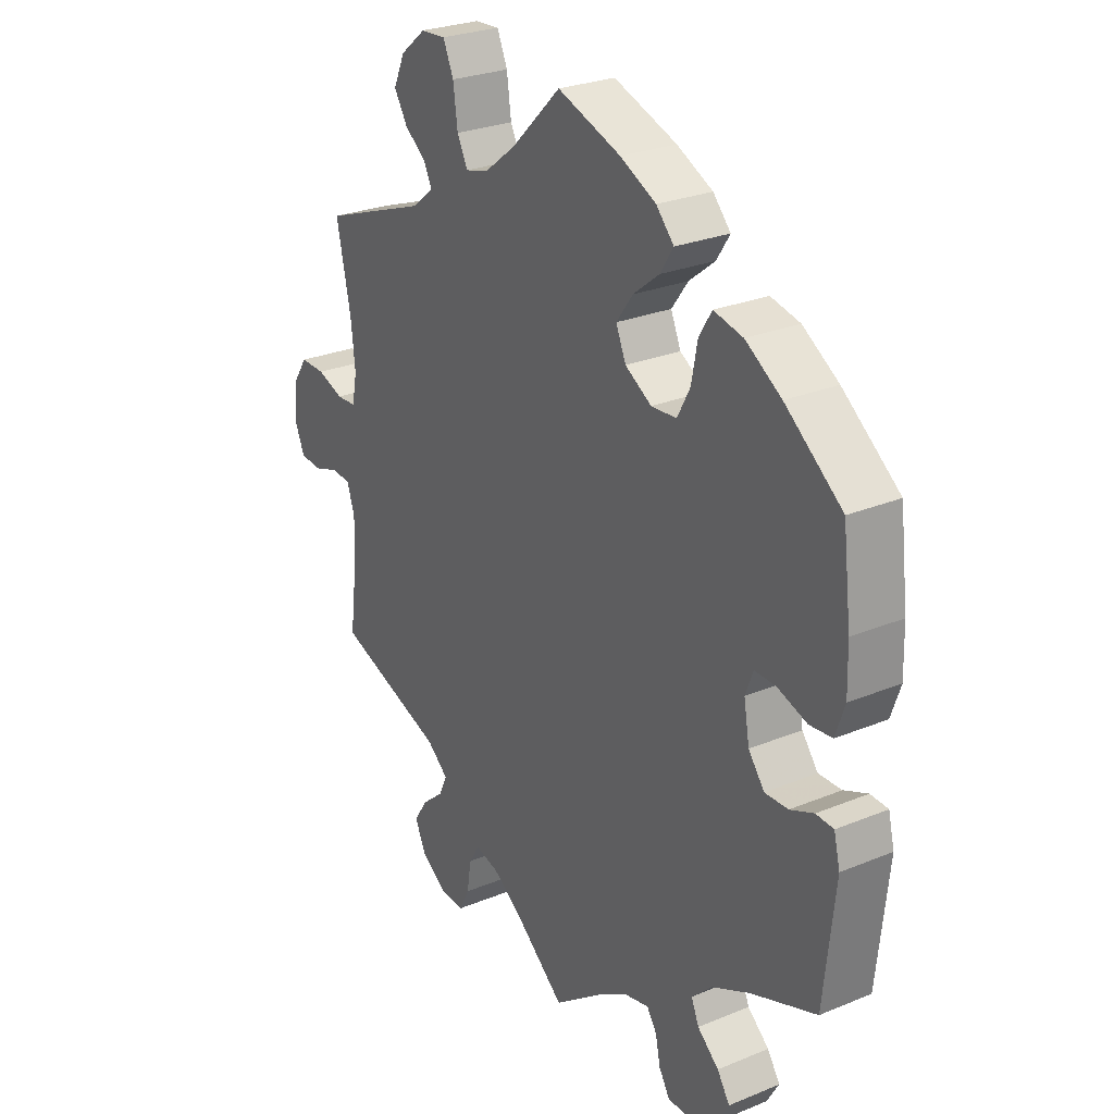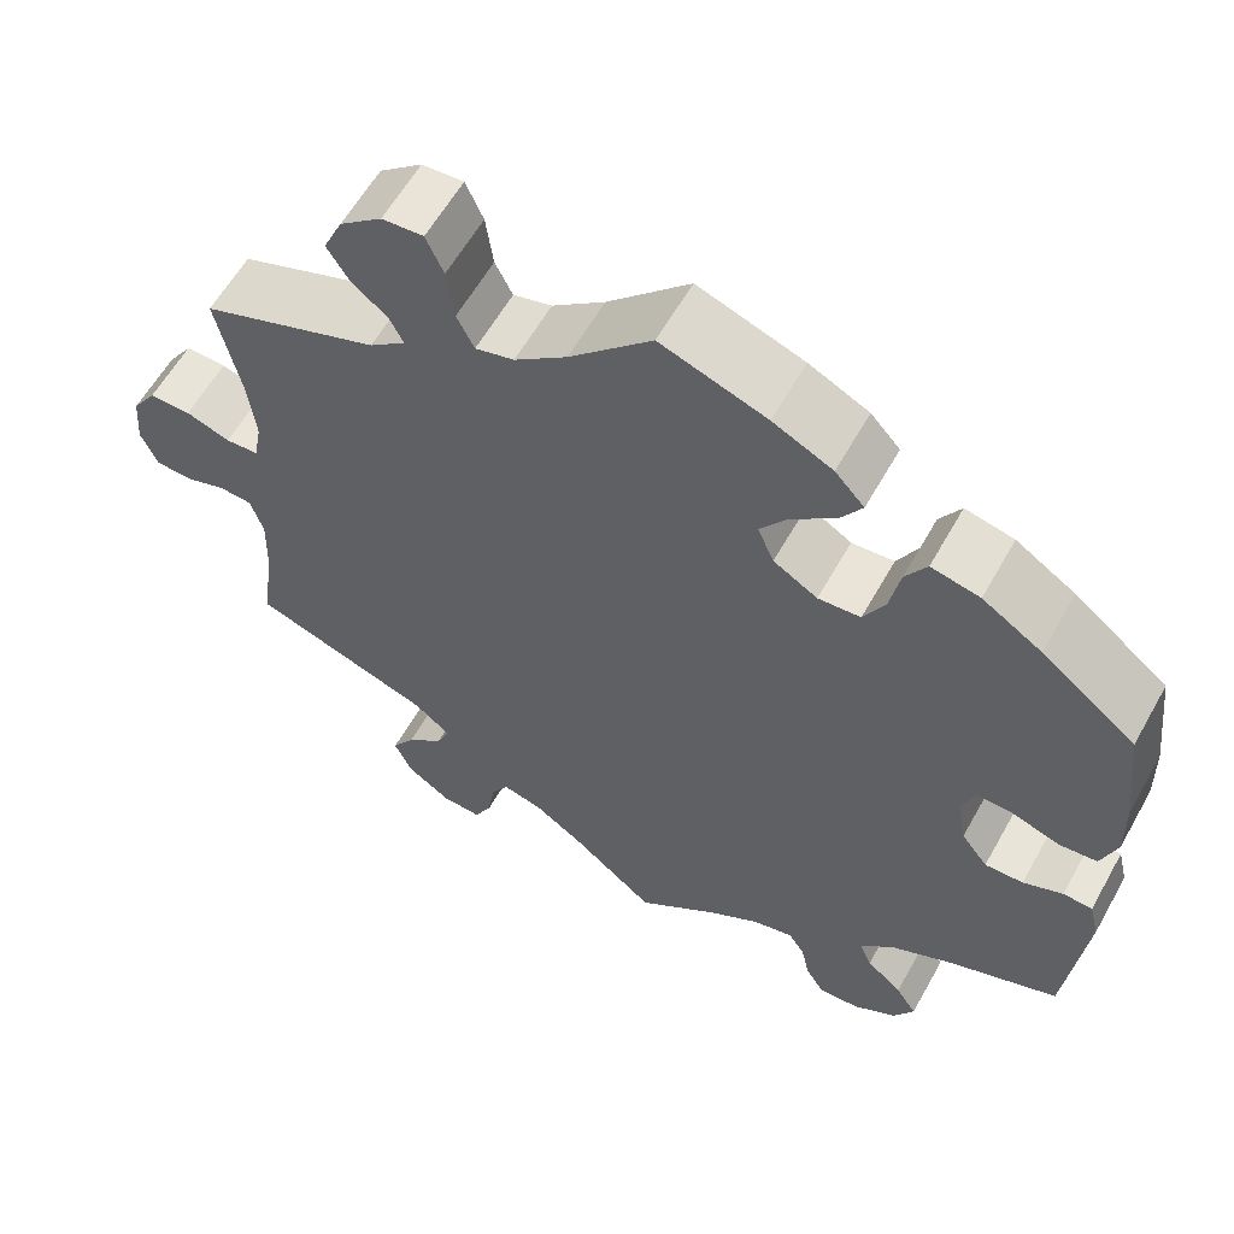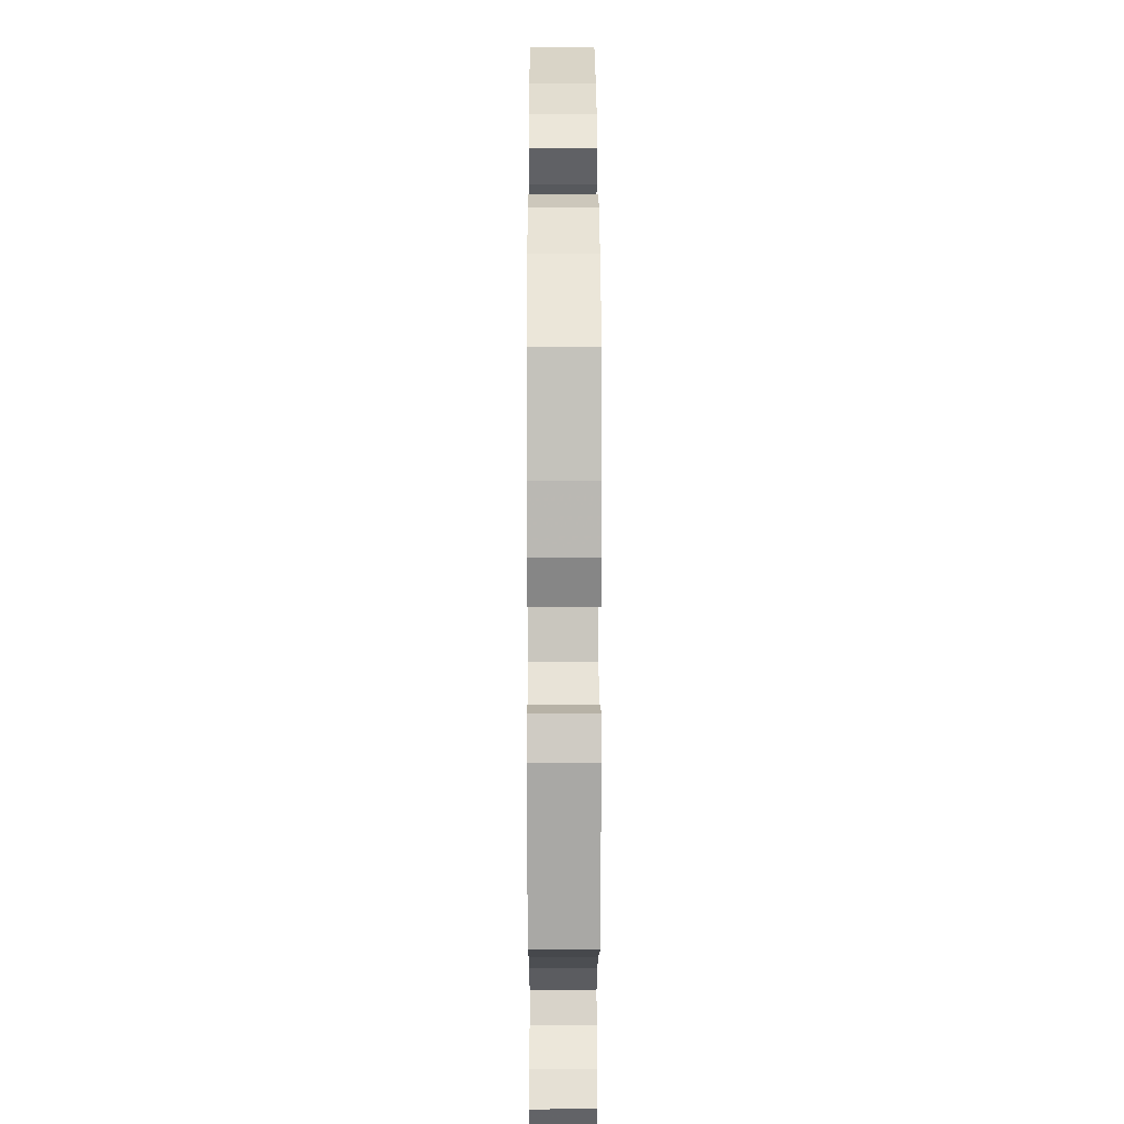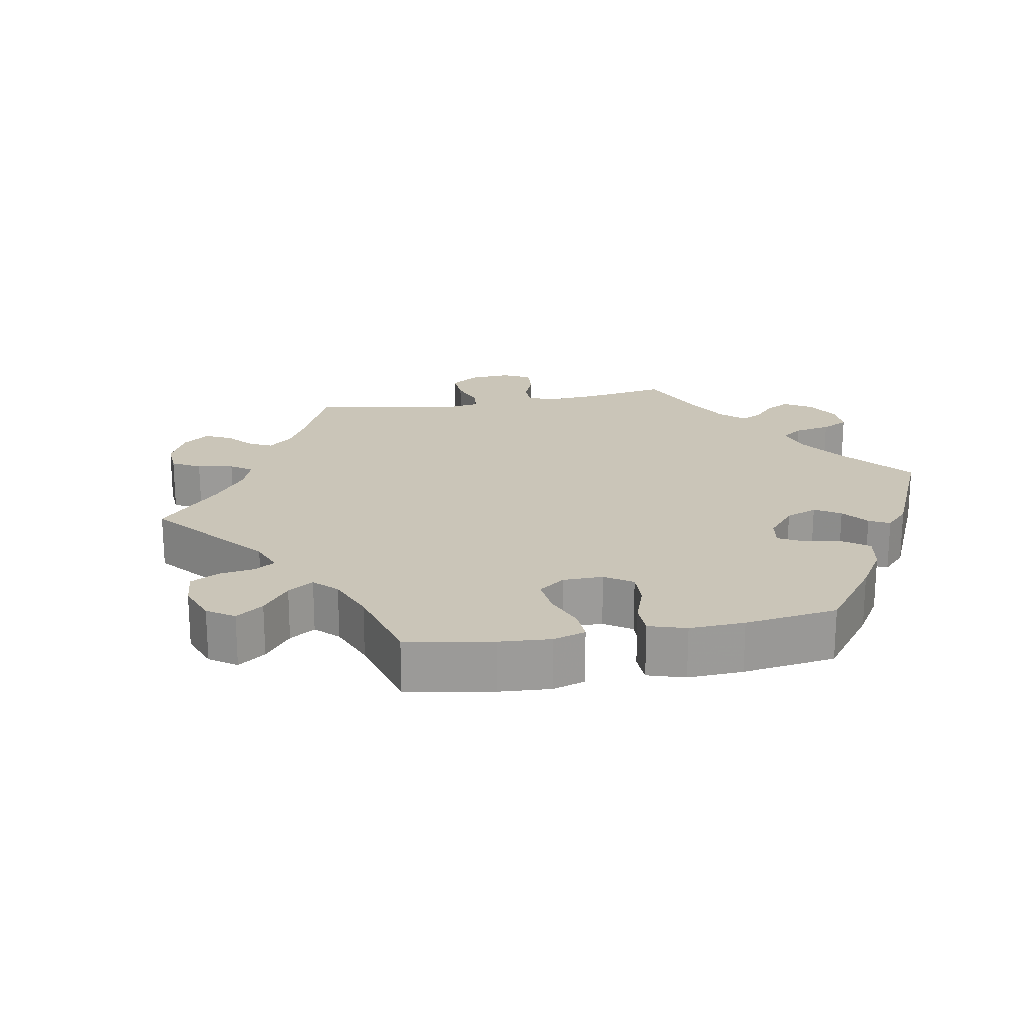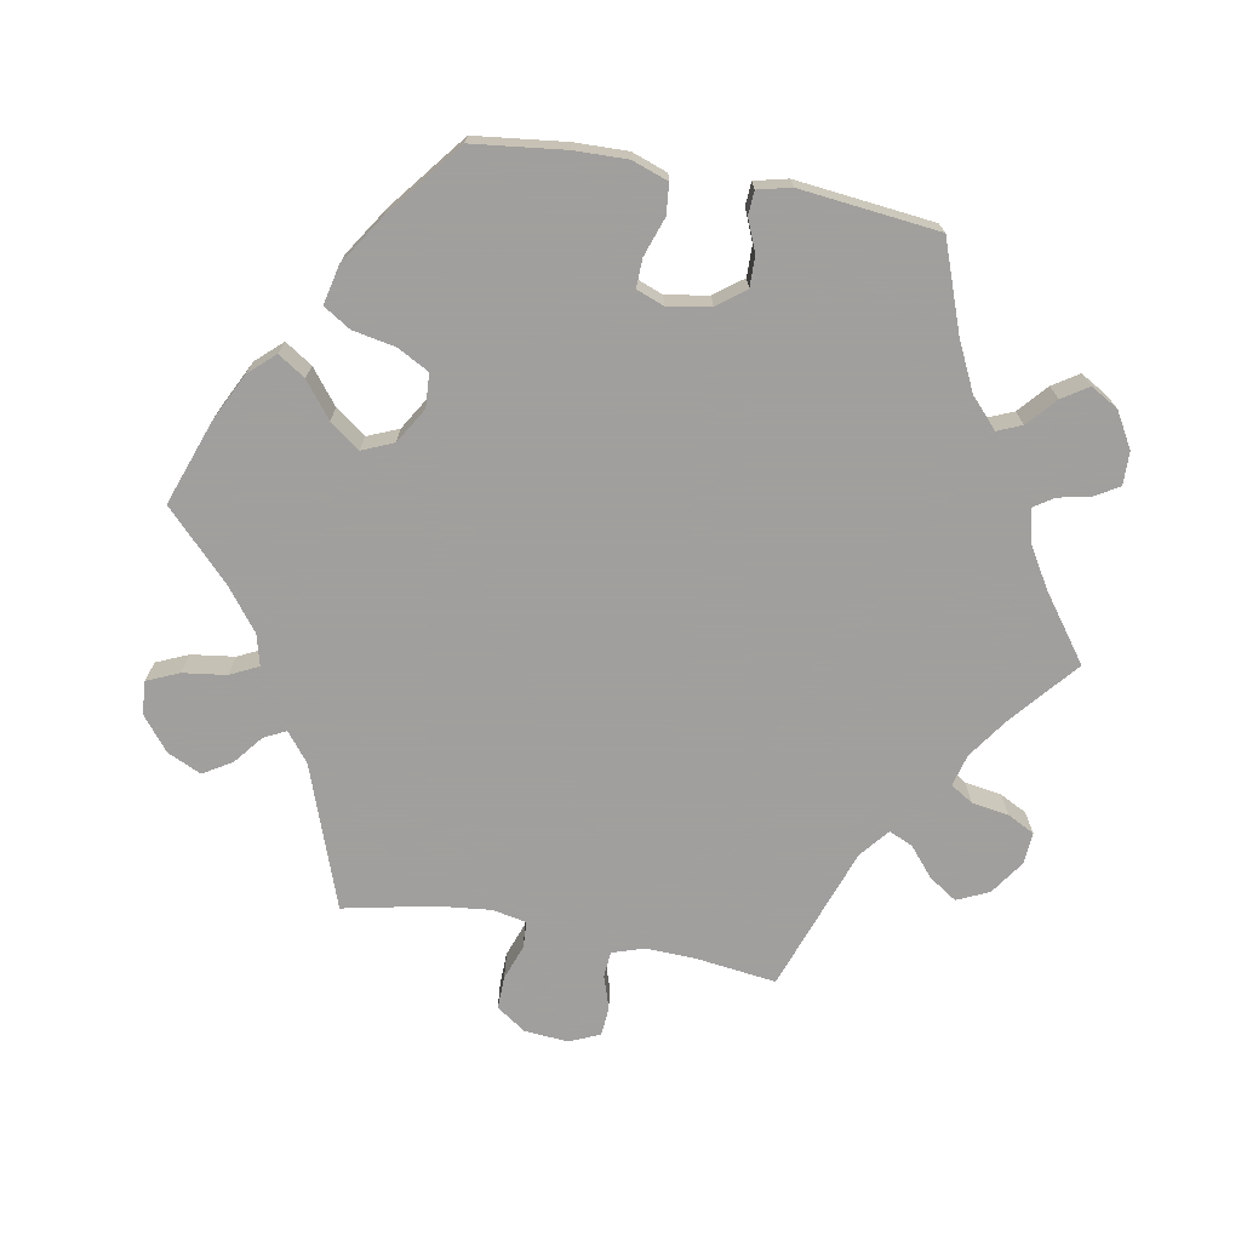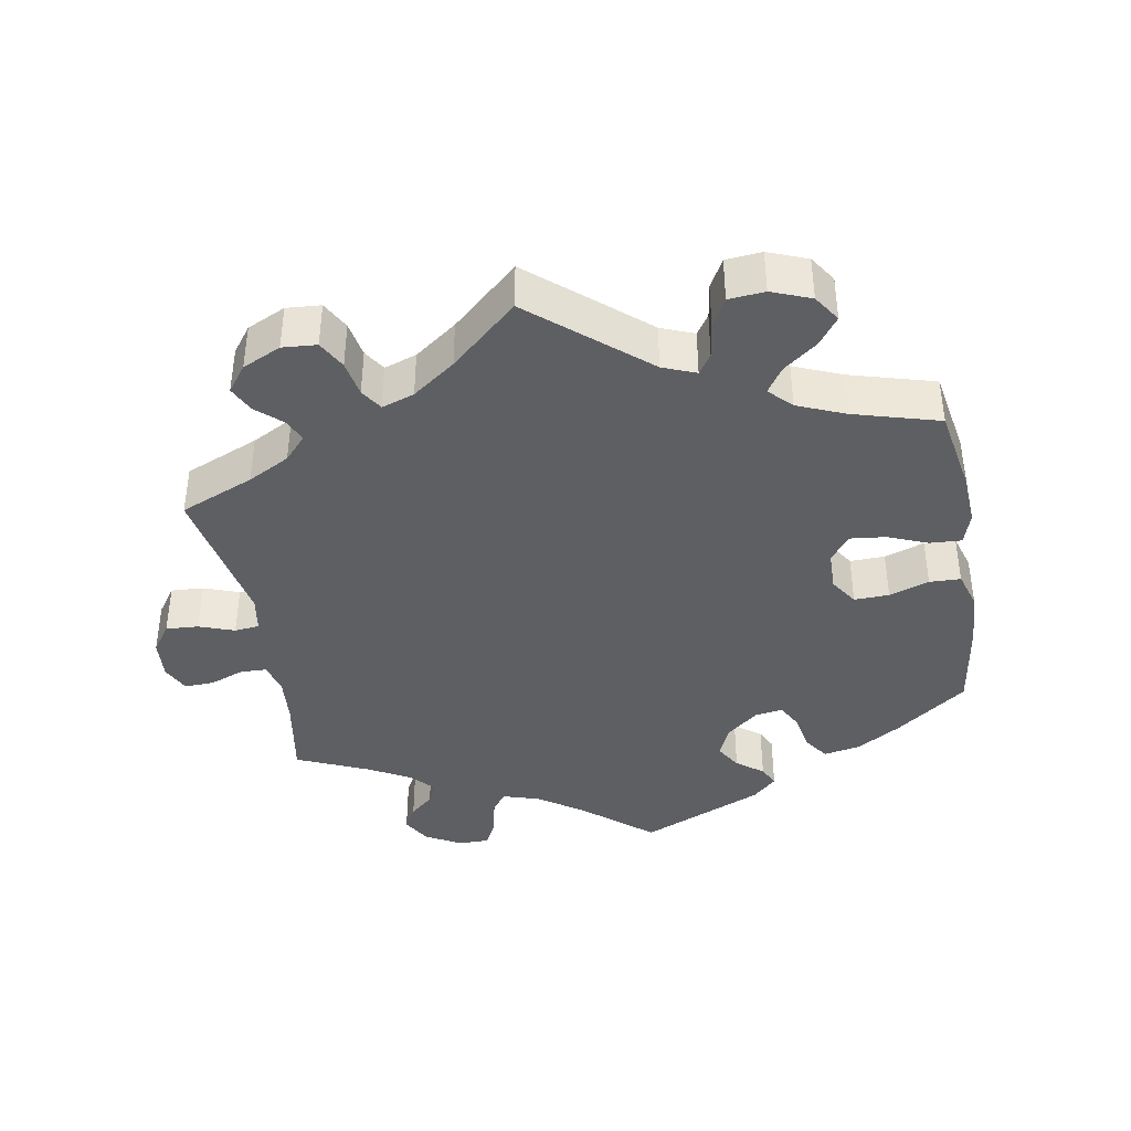
<metadata>
{"format":"obj","ext":"obj","renderer":"f3d","projection":"perspective","resolution":1024,"background":"white","views":[{"elev":26.7,"azim":57.2,"up":"+Z"},{"elev":59.8,"azim":29.2,"up":"+Z"},{"elev":8.9,"azim":89.8,"up":"+Z"},{"elev":20.5,"azim":19.8,"up":"+Y"},{"elev":-71.5,"azim":79.5,"up":"+Y"},{"elev":-40.1,"azim":-50.2,"up":"+Y"}]}
</metadata>
<code>
v -0.307 0.07 0.359
v -0.268 0.07 0.39
v -0.283 0.07 0.42
v -0.322 0.07 0.451
v -0.346 0.07 0.49
v -0.325 0.07 0.536
v -0.279 0.07 0.573
v -0.234 0.07 0.576
v -0.215 0.07 0.533
v -0.207 0.07 0.474
v -0.188 0.07 0.436
v -0.146 0.07 0.447
v -0.089 0.07 0.491
v 0 0.07 0.578
v 0.115 0.07 0.537
v 0.18 0.07 0.505
v 0.212 0.07 0.47
v 0.188 0.07 0.433
v 0.141 0.07 0.396
v 0.111 0.07 0.355
v 0.129 0.07 0.313
v 0.177 0.07 0.284
v 0.223 0.07 0.287
v 0.246 0.07 0.33
v 0.257 0.07 0.388
v 0.28 0.07 0.425
v 0.333 0.07 0.413
v 0.398 0.07 0.371
v 0.501 0.07 0.29
v 0.516 0.07 0.166
v 0.518 0.07 0.094
v 0.501 0.07 0.045
v 0.46 0.07 0.041
v 0.407 0.07 0.059
v 0.368 0.07 0.06
v 0.354 0.07 0.023
v 0.364 0.07 -0.035
v 0.393 0.07 -0.073
v 0.435 0.07 -0.072
v 0.478 0.07 -0.054
v 0.51 0.07 -0.056
v 0.521 0.07 -0.101
v 0.501 0.07 -0.289
v 0.382 0.07 -0.333
v 0.314 0.07 -0.366
v 0.276 0.07 -0.402
v 0.29 0.07 -0.435
v 0.329 0.07 -0.469
v 0.352 0.07 -0.504
v 0.33 0.07 -0.542
v 0.282 0.07 -0.57
v 0.237 0.07 -0.571
v 0.217 0.07 -0.538
v 0.208 0.07 -0.495
v 0.19 0.07 -0.468
v 0.146 0.07 -0.478
v 0.09 0.07 -0.512
v 0.001 0.07 -0.578
v -0.089 0.07 -0.503
v -0.144 0.07 -0.465
v -0.187 0.07 -0.454
v -0.206 0.07 -0.485
v -0.214 0.07 -0.535
v -0.233 0.07 -0.572
v -0.276 0.07 -0.569
v -0.323 0.07 -0.537
v -0.343 0.07 -0.494
v -0.318 0.07 -0.456
v -0.278 0.07 -0.422
v -0.264 0.07 -0.39
v -0.303 0.07 -0.358
v -0.5 0.07 -0.289
v -0.486 0.07 -0.178
v -0.484 0.07 -0.112
v -0.498 0.07 -0.069
v -0.533 0.07 -0.066
v -0.578 0.07 -0.081
v -0.618 0.07 -0.078
v -0.636 0.07 -0.036
v -0.631 0.07 0.023
v -0.604 0.07 0.063
v -0.559 0.07 0.062
v -0.511 0.07 0.045
v -0.475 0.07 0.047
v -0.466 0.07 0.094
v -0.474 0.07 0.167
v -0.5 0.07 0.289
v -0.307 0 0.359
v -0.268 0 0.39
v -0.283 0 0.42
v -0.322 0 0.451
v -0.346 0 0.49
v -0.325 0 0.536
v -0.279 0 0.573
v -0.234 0 0.576
v -0.215 0 0.533
v -0.207 0 0.474
v -0.188 0 0.436
v -0.146 0 0.447
v -0.089 0 0.491
v 0 0 0.578
v 0.115 0 0.537
v 0.18 0 0.505
v 0.212 0 0.47
v 0.188 0 0.433
v 0.141 0 0.396
v 0.111 0 0.355
v 0.129 0 0.313
v 0.177 0 0.284
v 0.223 0 0.287
v 0.246 0 0.33
v 0.257 0 0.388
v 0.28 0 0.425
v 0.333 0 0.413
v 0.398 0 0.371
v 0.501 0 0.29
v 0.516 0 0.166
v 0.518 0 0.094
v 0.501 0 0.045
v 0.46 0 0.041
v 0.407 0 0.059
v 0.368 0 0.06
v 0.354 0 0.023
v 0.364 0 -0.035
v 0.393 0 -0.073
v 0.435 0 -0.072
v 0.478 0 -0.054
v 0.51 0 -0.056
v 0.521 0 -0.101
v 0.501 0 -0.289
v 0.382 0 -0.333
v 0.314 0 -0.366
v 0.276 0 -0.402
v 0.29 0 -0.435
v 0.329 0 -0.469
v 0.352 0 -0.504
v 0.33 0 -0.542
v 0.282 0 -0.57
v 0.237 0 -0.571
v 0.217 0 -0.538
v 0.208 0 -0.495
v 0.19 0 -0.468
v 0.146 0 -0.478
v 0.09 0 -0.512
v 0.001 0 -0.578
v -0.089 0 -0.503
v -0.144 0 -0.465
v -0.187 0 -0.454
v -0.206 0 -0.485
v -0.214 0 -0.535
v -0.233 0 -0.572
v -0.276 0 -0.569
v -0.323 0 -0.537
v -0.343 0 -0.494
v -0.318 0 -0.456
v -0.278 0 -0.422
v -0.264 0 -0.39
v -0.303 0 -0.358
v -0.5 0 -0.289
v -0.486 0 -0.178
v -0.484 0 -0.112
v -0.498 0 -0.069
v -0.533 0 -0.066
v -0.578 0 -0.081
v -0.618 0 -0.078
v -0.636 0 -0.036
v -0.631 0 0.023
v -0.604 0 0.063
v -0.559 0 0.062
v -0.511 0 0.045
v -0.475 0 0.047
v -0.466 0 0.094
v -0.474 0 0.167
v -0.5 0 0.289
f 86 87 1
f 85 86 1 2
f 84 85 2
f 80 81 82 83
f 80 83 84
f 79 80 84
f 76 77 78 79
f 75 76 79 84
f 74 75 84 2
f 71 72 73
f 70 71 73 74
f 66 67 68 69
f 66 69 70
f 65 66 70
f 62 63 64 65
f 61 62 65 70
f 60 61 70 74
f 57 58 59
f 56 57 59 60
f 55 56 60 74
f 51 52 53 54
f 51 54 55
f 50 51 55
f 47 48 49 50
f 46 47 50 55
f 45 46 55 74
f 41 42 43 44
f 39 40 41 44
f 38 39 44 45
f 37 38 45 74
f 31 32 33 34
f 31 34 35
f 30 31 35
f 29 30 35
f 28 29 35
f 27 28 35 36
f 24 25 26 27
f 23 24 27 36
f 16 17 18 19
f 16 19 20
f 13 14 15 16
f 12 13 16 20
f 11 12 20 21
f 7 8 9 10
f 7 10 11
f 6 7 11
f 3 4 5 6
f 2 3 6 11
f 22 23 36 37
f 21 22 37 74
f 2 11 21 74
f 88 174 173
f 89 88 173 172
f 89 172 171
f 170 169 168 167
f 171 170 167
f 171 167 166
f 166 165 164 163
f 171 166 163 162
f 89 171 162 161
f 160 159 158
f 161 160 158 157
f 156 155 154 153
f 157 156 153
f 157 153 152
f 152 151 150 149
f 157 152 149 148
f 161 157 148 147
f 146 145 144
f 147 146 144 143
f 161 147 143 142
f 141 140 139 138
f 142 141 138
f 142 138 137
f 137 136 135 134
f 142 137 134 133
f 161 142 133 132
f 131 130 129 128
f 131 128 127 126
f 132 131 126 125
f 161 132 125 124
f 121 120 119 118
f 122 121 118
f 122 118 117
f 122 117 116
f 122 116 115
f 123 122 115 114
f 114 113 112 111
f 123 114 111 110
f 106 105 104 103
f 107 106 103
f 103 102 101 100
f 107 103 100 99
f 108 107 99 98
f 97 96 95 94
f 98 97 94
f 98 94 93
f 93 92 91 90
f 98 93 90 89
f 124 123 110 109
f 161 124 109 108
f 161 108 98 89
f 1 88 89 2
f 2 89 90 3
f 3 90 91 4
f 4 91 92 5
f 5 92 93 6
f 6 93 94 7
f 7 94 95 8
f 8 95 96 9
f 9 96 97 10
f 10 97 98 11
f 11 98 99 12
f 12 99 100 13
f 13 100 101 14
f 14 101 102 15
f 15 102 103 16
f 16 103 104 17
f 17 104 105 18
f 18 105 106 19
f 19 106 107 20
f 20 107 108 21
f 21 108 109 22
f 22 109 110 23
f 23 110 111 24
f 24 111 112 25
f 25 112 113 26
f 26 113 114 27
f 27 114 115 28
f 28 115 116 29
f 29 116 117 30
f 30 117 118 31
f 31 118 119 32
f 32 119 120 33
f 33 120 121 34
f 34 121 122 35
f 35 122 123 36
f 36 123 124 37
f 37 124 125 38
f 38 125 126 39
f 39 126 127 40
f 40 127 128 41
f 41 128 129 42
f 42 129 130 43
f 43 130 131 44
f 44 131 132 45
f 45 132 133 46
f 46 133 134 47
f 47 134 135 48
f 48 135 136 49
f 49 136 137 50
f 50 137 138 51
f 51 138 139 52
f 52 139 140 53
f 53 140 141 54
f 54 141 142 55
f 55 142 143 56
f 56 143 144 57
f 57 144 145 58
f 58 145 146 59
f 59 146 147 60
f 60 147 148 61
f 61 148 149 62
f 62 149 150 63
f 63 150 151 64
f 64 151 152 65
f 65 152 153 66
f 66 153 154 67
f 67 154 155 68
f 68 155 156 69
f 69 156 157 70
f 70 157 158 71
f 71 158 159 72
f 72 159 160 73
f 73 160 161 74
f 74 161 162 75
f 75 162 163 76
f 76 163 164 77
f 77 164 165 78
f 78 165 166 79
f 79 166 167 80
f 80 167 168 81
f 81 168 169 82
f 82 169 170 83
f 83 170 171 84
f 84 171 172 85
f 85 172 173 86
f 86 173 174 87
f 87 174 88 1

</code>
